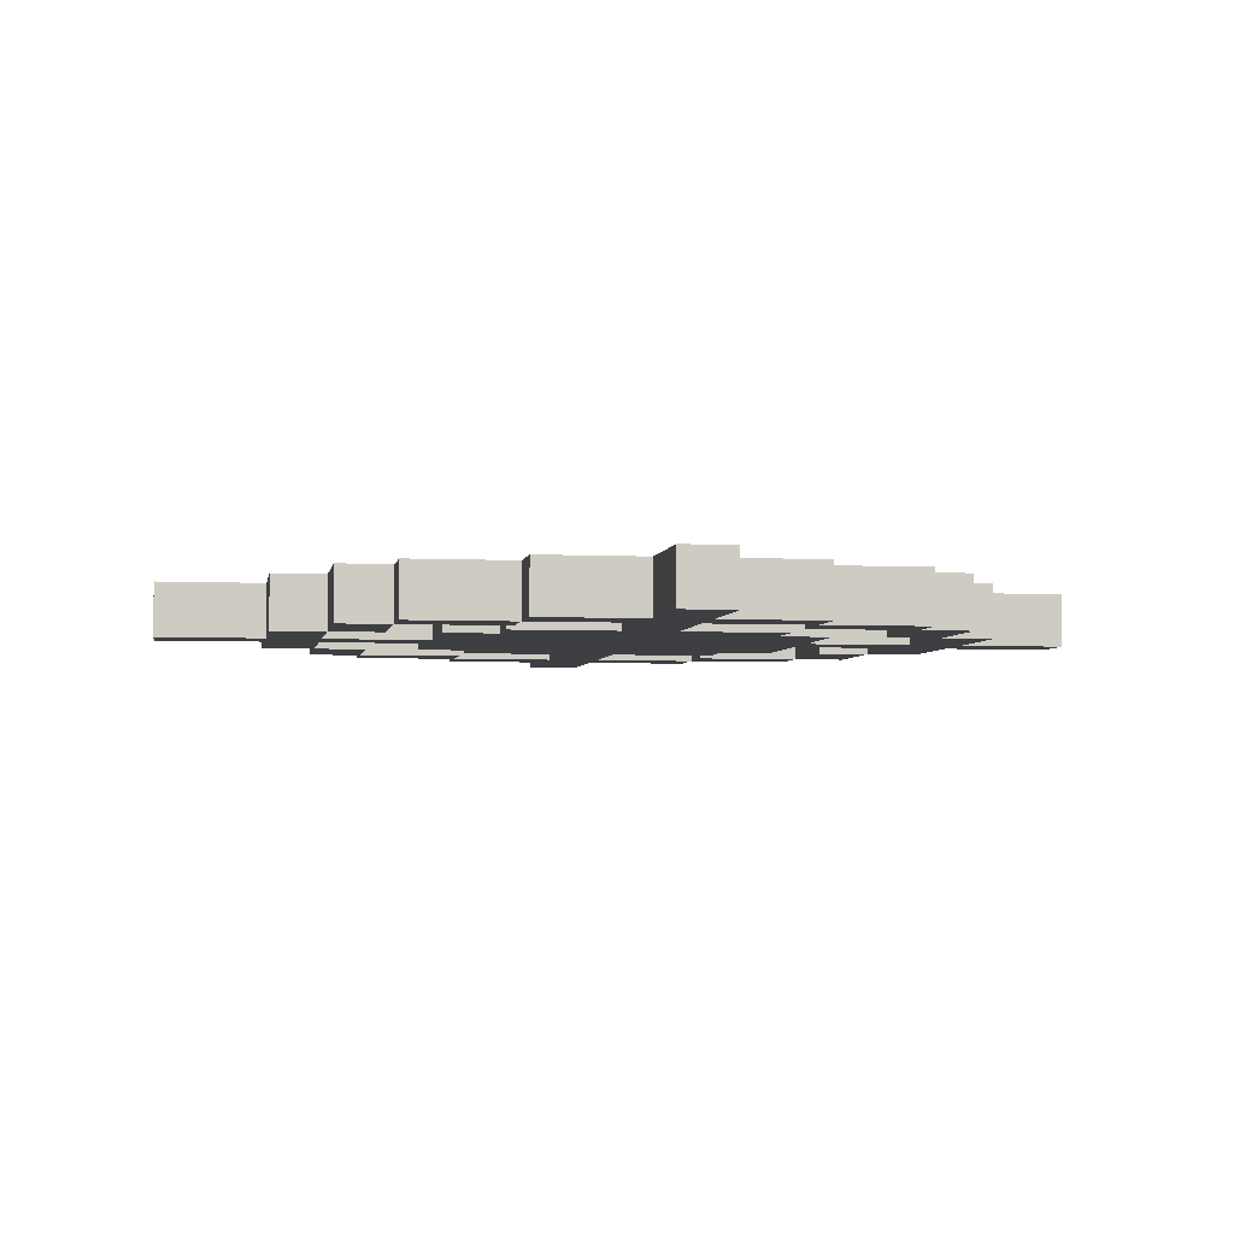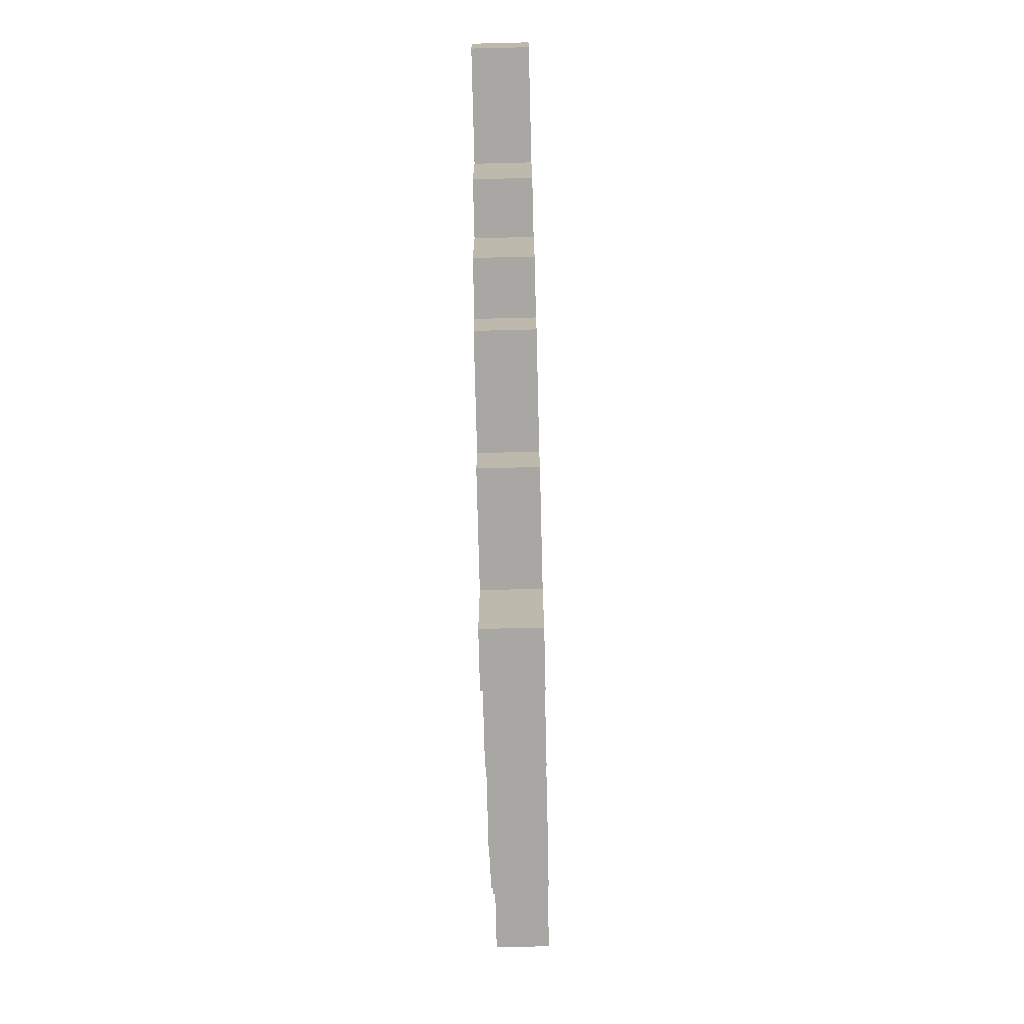
<metadata>
{"format":"obj","ext":"obj","renderer":"f3d","projection":"perspective","resolution":1024,"background":"white","views":[{"elev":-4.2,"azim":-9.5,"up":"+Z"},{"elev":-74.7,"azim":91.4,"up":"+Y"}]}
</metadata>
<code>
o
v -0.9 0.8 -3.725e-08
v -0.9 0.8 -0.1
v -0.9 0.9 -3.725e-08
v -0.9 0.9 -0.1
v -0.7 0.6 -3.725e-08
v -0.7 0.6 -0.1
v -0.7 0.8 -3.725e-08
v -0.7 0.8 -0.1
v -0.7 0.9 -3.725e-08
v -0.7 0.9 -0.1
v -0.7 1.1 -3.725e-08
v -0.7 1.1 -0.1
v -0.6 0.4 -3.725e-08
v -0.6 0.4 -0.1
v -0.6 0.6 -3.725e-08
v -0.6 0.6 -0.1
v -0.6 1.1 -3.725e-08
v -0.6 1.1 -0.1
v -0.6 1.3 -3.725e-08
v -0.6 1.3 -0.1
v -0.5 0.3 -3.725e-08
v -0.5 0.3 -0.1
v -0.5 0.4 -3.725e-08
v -0.5 0.4 -0.1
v -0.5 1.3 -3.725e-08
v -0.5 1.3 -0.1
v -0.5 1.4 -3.725e-08
v -0.5 1.4 -0.1
v -0.4 0.6 -3.725e-08
v -0.4 0.6 -0.1
v -0.4 0.8 -3.725e-08
v -0.4 0.8 -0.1
v -0.4 0.9 -3.725e-08
v -0.4 0.9 -0.1
v -0.4 1.1 -3.725e-08
v -0.4 1.1 -0.1
v -0.3 0.2 -3.725e-08
v -0.3 0.2 -0.1
v -0.3 0.3 -3.725e-08
v -0.3 0.3 -0.1
v -0.3 0.5 -3.725e-08
v -0.3 0.5 -0.1
v -0.3 0.6 -3.725e-08
v -0.3 0.6 -0.1
v -0.3 1.1 -3.725e-08
v -0.3 1.1 -0.1
v -0.3 1.2 -3.725e-08
v -0.3 1.2 -0.1
v -0.3 1.4 -3.725e-08
v -0.3 1.4 -0.1
v -0.3 1.5 -3.725e-08
v -0.3 1.5 -0.1
v -0.1 0 -3.725e-08
v -0.1 0 -0.1
v -0.1 0.2 -3.725e-08
v -0.1 0.2 -0.1
v -0.1 0.3 -3.725e-08
v -0.1 0.3 -0.1
v -0.1 0.5 -3.725e-08
v -0.1 0.5 -0.1
v -0.1 1.2 -3.725e-08
v -0.1 1.2 -0.1
v -0.1 1.4 -3.725e-08
v -0.1 1.4 -0.1
v -0.1 1.5 -3.725e-08
v -0.1 1.5 -0.1
v -0.1 1.7 -3.725e-08
v -0.1 1.7 -0.1
v 0.2 0.3 -3.725e-08
v 0.2 0.3 -0.1
v 0.2 0.4 -3.725e-08
v 0.2 0.4 -0.1
v 0.2 1.3 -3.725e-08
v 0.2 1.3 -0.1
v 0.2 1.4 -3.725e-08
v 0.2 1.4 -0.1
v 0.4 0.4 -3.725e-08
v 0.4 0.4 -0.1
v 0.4 0.6 -3.725e-08
v 0.4 0.6 -0.1
v 0.4 1.1 -3.725e-08
v 0.4 1.1 -0.1
v 0.4 1.3 -3.725e-08
v 0.4 1.3 -0.1
v 0.5 0.6 -3.725e-08
v 0.5 0.6 -0.1
v 0.5 0.8 -3.725e-08
v 0.5 0.8 -0.1
v 0.5 0.9 -3.725e-08
v 0.5 0.9 -0.1
v 0.5 1.1 -3.725e-08
v 0.5 1.1 -0.1
v -0.6 0.6 -3.725e-08
v -0.6 0.6 -0.1
v -0.6 0.8 -3.725e-08
v -0.6 0.8 -0.1
v -0.6 0.9 -3.725e-08
v -0.6 0.9 -0.1
v -0.6 1.1 -3.725e-08
v -0.6 1.1 -0.1
v -0.5 0.4 -3.725e-08
v -0.5 0.4 -0.1
v -0.5 0.6 -3.725e-08
v -0.5 0.6 -0.1
v -0.5 1.1 -3.725e-08
v -0.5 1.1 -0.1
v -0.5 1.3 -3.725e-08
v -0.5 1.3 -0.1
v -0.3 0.3 -3.725e-08
v -0.3 0.3 -0.1
v -0.3 0.4 -3.725e-08
v -0.3 0.4 -0.1
v -0.3 1.3 -3.725e-08
v -0.3 1.3 -0.1
v -0.3 1.4 -3.725e-08
v -0.3 1.4 -0.1
v 0 0 -3.725e-08
v 0 0 -0.1
v 0 0.2 -3.725e-08
v 0 0.2 -0.1
v 0 0.3 -3.725e-08
v 0 0.3 -0.1
v 0 0.5 -3.725e-08
v 0 0.5 -0.1
v 0 1.2 -3.725e-08
v 0 1.2 -0.1
v 0 1.4 -3.725e-08
v 0 1.4 -0.1
v 0 1.5 -3.725e-08
v 0 1.5 -0.1
v 0 1.7 -3.725e-08
v 0 1.7 -0.1
v 0.2 0.2 -3.725e-08
v 0.2 0.2 -0.1
v 0.2 0.3 -3.725e-08
v 0.2 0.3 -0.1
v 0.2 0.5 -3.725e-08
v 0.2 0.5 -0.1
v 0.2 0.6 -3.725e-08
v 0.2 0.6 -0.1
v 0.2 1.1 -3.725e-08
v 0.2 1.1 -0.1
v 0.2 1.2 -3.725e-08
v 0.2 1.2 -0.1
v 0.2 1.4 -3.725e-08
v 0.2 1.4 -0.1
v 0.2 1.5 -3.725e-08
v 0.2 1.5 -0.1
v 0.3 0.6 -3.725e-08
v 0.3 0.6 -0.1
v 0.3 0.8 -3.725e-08
v 0.3 0.8 -0.1
v 0.3 0.9 -3.725e-08
v 0.3 0.9 -0.1
v 0.3 1.1 -3.725e-08
v 0.3 1.1 -0.1
v 0.4 0.3 -3.725e-08
v 0.4 0.3 -0.1
v 0.4 0.4 -3.725e-08
v 0.4 0.4 -0.1
v 0.4 1.3 -3.725e-08
v 0.4 1.3 -0.1
v 0.4 1.4 -3.725e-08
v 0.4 1.4 -0.1
v 0.5 0.4 -3.725e-08
v 0.5 0.4 -0.1
v 0.5 0.6 -3.725e-08
v 0.5 0.6 -0.1
v 0.5 1.1 -3.725e-08
v 0.5 1.1 -0.1
v 0.5 1.3 -3.725e-08
v 0.5 1.3 -0.1
v 0.6 0.6 -3.725e-08
v 0.6 0.6 -0.1
v 0.6 0.8 -3.725e-08
v 0.6 0.8 -0.1
v 0.6 0.9 -3.725e-08
v 0.6 0.9 -0.1
v 0.6 1.1 -3.725e-08
v 0.6 1.1 -0.1
v 0.8 0.8 -3.725e-08
v 0.8 0.8 -0.1
v 0.8 0.9 -3.725e-08
v 0.8 0.9 -0.1
v -0.9 0.8 -3.725e-08
v -0.9 0.9 -3.725e-08
v -0.7 0.6 -3.725e-08
v -0.7 0.8 -3.725e-08
v -0.7 0.9 -3.725e-08
v -0.7 1.1 -3.725e-08
v -0.6 0.4 -3.725e-08
v -0.6 0.6 -3.725e-08
v -0.6 0.8 -3.725e-08
v -0.6 0.9 -3.725e-08
v -0.6 1.1 -3.725e-08
v -0.6 1.3 -3.725e-08
v -0.5 0.3 -3.725e-08
v -0.5 0.4 -3.725e-08
v -0.5 0.6 -3.725e-08
v -0.5 1.1 -3.725e-08
v -0.5 1.3 -3.725e-08
v -0.5 1.4 -3.725e-08
v -0.4 0.6 -3.725e-08
v -0.4 0.8 -3.725e-08
v -0.4 0.9 -3.725e-08
v -0.4 1.1 -3.725e-08
v -0.3 0.2 -3.725e-08
v -0.3 0.3 -3.725e-08
v -0.3 0.4 -3.725e-08
v -0.3 0.5 -3.725e-08
v -0.3 0.6 -3.725e-08
v -0.3 1.1 -3.725e-08
v -0.3 1.2 -3.725e-08
v -0.3 1.3 -3.725e-08
v -0.3 1.4 -3.725e-08
v -0.3 1.5 -3.725e-08
v -0.2 0.5 -3.725e-08
v -0.2 0.6 -3.725e-08
v -0.2 1.1 -3.725e-08
v -0.2 1.2 -3.725e-08
v -0.1 0 -3.725e-08
v -0.1 0.2 -3.725e-08
v -0.1 0.3 -3.725e-08
v -0.1 0.5 -3.725e-08
v -0.1 0.8 -3.725e-08
v -0.1 0.9 -3.725e-08
v -0.1 1.2 -3.725e-08
v -0.1 1.4 -3.725e-08
v -0.1 1.5 -3.725e-08
v -0.1 1.7 -3.725e-08
v 0 0 -3.725e-08
v 0 0.2 -3.725e-08
v 0 0.3 -3.725e-08
v 0 0.5 -3.725e-08
v 0 0.6 -3.725e-08
v 0 0.8 -3.725e-08
v 0 0.9 -3.725e-08
v 0 1.2 -3.725e-08
v 0 1.4 -3.725e-08
v 0 1.5 -3.725e-08
v 0 1.7 -3.725e-08
v 0.1 0.6 -3.725e-08
v 0.1 0.8 -3.725e-08
v 0.1 0.9 -3.725e-08
v 0.1 1.1 -3.725e-08
v 0.2 0.2 -3.725e-08
v 0.2 0.3 -3.725e-08
v 0.2 0.4 -3.725e-08
v 0.2 0.5 -3.725e-08
v 0.2 0.6 -3.725e-08
v 0.2 0.9 -3.725e-08
v 0.2 1.1 -3.725e-08
v 0.2 1.2 -3.725e-08
v 0.2 1.3 -3.725e-08
v 0.2 1.4 -3.725e-08
v 0.2 1.5 -3.725e-08
v 0.3 0.6 -3.725e-08
v 0.3 0.8 -3.725e-08
v 0.3 0.9 -3.725e-08
v 0.3 1.1 -3.725e-08
v 0.4 0.3 -3.725e-08
v 0.4 0.4 -3.725e-08
v 0.4 0.6 -3.725e-08
v 0.4 1.1 -3.725e-08
v 0.4 1.3 -3.725e-08
v 0.4 1.4 -3.725e-08
v 0.5 0.4 -3.725e-08
v 0.5 0.6 -3.725e-08
v 0.5 0.8 -3.725e-08
v 0.5 0.9 -3.725e-08
v 0.5 1.1 -3.725e-08
v 0.5 1.3 -3.725e-08
v 0.6 0.6 -3.725e-08
v 0.6 0.8 -3.725e-08
v 0.6 0.9 -3.725e-08
v 0.6 1.1 -3.725e-08
v 0.8 0.8 -3.725e-08
v 0.8 0.9 -3.725e-08
v -0.9 0.8 -0.1
v -0.9 0.9 -0.1
v -0.7 0.6 -0.1
v -0.7 0.8 -0.1
v -0.7 0.9 -0.1
v -0.7 1.1 -0.1
v -0.6 0.4 -0.1
v -0.6 0.6 -0.1
v -0.6 0.8 -0.1
v -0.6 0.9 -0.1
v -0.6 1.1 -0.1
v -0.6 1.3 -0.1
v -0.5 0.3 -0.1
v -0.5 0.4 -0.1
v -0.5 0.6 -0.1
v -0.5 1.1 -0.1
v -0.5 1.3 -0.1
v -0.5 1.4 -0.1
v -0.4 0.6 -0.1
v -0.4 0.8 -0.1
v -0.4 0.9 -0.1
v -0.4 1.1 -0.1
v -0.3 0.2 -0.1
v -0.3 0.3 -0.1
v -0.3 0.4 -0.1
v -0.3 0.5 -0.1
v -0.3 0.6 -0.1
v -0.3 1.1 -0.1
v -0.3 1.2 -0.1
v -0.3 1.3 -0.1
v -0.3 1.4 -0.1
v -0.3 1.5 -0.1
v -0.2 0.5 -0.1
v -0.2 0.6 -0.1
v -0.2 1.1 -0.1
v -0.2 1.2 -0.1
v -0.1 0 -0.1
v -0.1 0.2 -0.1
v -0.1 0.3 -0.1
v -0.1 0.5 -0.1
v -0.1 0.8 -0.1
v -0.1 0.9 -0.1
v -0.1 1.2 -0.1
v -0.1 1.4 -0.1
v -0.1 1.5 -0.1
v -0.1 1.7 -0.1
v 0 0 -0.1
v 0 0.2 -0.1
v 0 0.3 -0.1
v 0 0.5 -0.1
v 0 0.6 -0.1
v 0 0.8 -0.1
v 0 0.9 -0.1
v 0 1.2 -0.1
v 0 1.4 -0.1
v 0 1.5 -0.1
v 0 1.7 -0.1
v 0.1 0.6 -0.1
v 0.1 0.8 -0.1
v 0.1 0.9 -0.1
v 0.1 1.1 -0.1
v 0.2 0.2 -0.1
v 0.2 0.3 -0.1
v 0.2 0.4 -0.1
v 0.2 0.5 -0.1
v 0.2 0.6 -0.1
v 0.2 0.9 -0.1
v 0.2 1.1 -0.1
v 0.2 1.2 -0.1
v 0.2 1.3 -0.1
v 0.2 1.4 -0.1
v 0.2 1.5 -0.1
v 0.3 0.6 -0.1
v 0.3 0.8 -0.1
v 0.3 0.9 -0.1
v 0.3 1.1 -0.1
v 0.4 0.3 -0.1
v 0.4 0.4 -0.1
v 0.4 0.6 -0.1
v 0.4 1.1 -0.1
v 0.4 1.3 -0.1
v 0.4 1.4 -0.1
v 0.5 0.4 -0.1
v 0.5 0.6 -0.1
v 0.5 0.8 -0.1
v 0.5 0.9 -0.1
v 0.5 1.1 -0.1
v 0.5 1.3 -0.1
v 0.6 0.6 -0.1
v 0.6 0.8 -0.1
v 0.6 0.9 -0.1
v 0.6 1.1 -0.1
v 0.8 0.8 -0.1
v 0.8 0.9 -0.1
v -0.1 0 -3.725e-08
v 0 0 -3.725e-08
v -0.1 0 -0.1
v 0 0 -0.1
v -0.3 0.2 -3.725e-08
v -0.1 0.2 -3.725e-08
v 0 0.2 -3.725e-08
v 0.2 0.2 -3.725e-08
v -0.3 0.2 -0.1
v -0.1 0.2 -0.1
v 0 0.2 -0.1
v 0.2 0.2 -0.1
v -0.5 0.3 -3.725e-08
v -0.3 0.3 -3.725e-08
v 0.2 0.3 -3.725e-08
v 0.4 0.3 -3.725e-08
v -0.5 0.3 -0.1
v -0.3 0.3 -0.1
v 0.2 0.3 -0.1
v 0.4 0.3 -0.1
v -0.6 0.4 -3.725e-08
v -0.5 0.4 -3.725e-08
v 0.4 0.4 -3.725e-08
v 0.5 0.4 -3.725e-08
v -0.6 0.4 -0.1
v -0.5 0.4 -0.1
v 0.4 0.4 -0.1
v 0.5 0.4 -0.1
v -0.3 0.5 -3.725e-08
v -0.2 0.5 -3.725e-08
v -0.1 0.5 -3.725e-08
v 0 0.5 -3.725e-08
v 0.2 0.5 -3.725e-08
v -0.3 0.5 -0.1
v -0.2 0.5 -0.1
v -0.1 0.5 -0.1
v 0 0.5 -0.1
v 0.2 0.5 -0.1
v -0.7 0.6 -3.725e-08
v -0.6 0.6 -3.725e-08
v -0.4 0.6 -3.725e-08
v -0.3 0.6 -3.725e-08
v 0.2 0.6 -3.725e-08
v 0.3 0.6 -3.725e-08
v 0.5 0.6 -3.725e-08
v 0.6 0.6 -3.725e-08
v -0.7 0.6 -0.1
v -0.6 0.6 -0.1
v -0.4 0.6 -0.1
v -0.3 0.6 -0.1
v 0.2 0.6 -0.1
v 0.3 0.6 -0.1
v 0.5 0.6 -0.1
v 0.6 0.6 -0.1
v -0.9 0.8 -3.725e-08
v -0.7 0.8 -3.725e-08
v -0.6 0.8 -3.725e-08
v -0.4 0.8 -3.725e-08
v 0.3 0.8 -3.725e-08
v 0.5 0.8 -3.725e-08
v 0.6 0.8 -3.725e-08
v 0.8 0.8 -3.725e-08
v -0.9 0.8 -0.1
v -0.7 0.8 -0.1
v -0.6 0.8 -0.1
v -0.4 0.8 -0.1
v 0.3 0.8 -0.1
v 0.5 0.8 -0.1
v 0.6 0.8 -0.1
v 0.8 0.8 -0.1
v -0.6 1.1 -3.725e-08
v -0.5 1.1 -3.725e-08
v 0.4 1.1 -3.725e-08
v 0.5 1.1 -3.725e-08
v -0.6 1.1 -0.1
v -0.5 1.1 -0.1
v 0.4 1.1 -0.1
v 0.5 1.1 -0.1
v -0.5 1.3 -3.725e-08
v -0.3 1.3 -3.725e-08
v 0.2 1.3 -3.725e-08
v 0.4 1.3 -3.725e-08
v -0.5 1.3 -0.1
v -0.3 1.3 -0.1
v 0.2 1.3 -0.1
v 0.4 1.3 -0.1
v -0.3 1.4 -3.725e-08
v -0.1 1.4 -3.725e-08
v 0 1.4 -3.725e-08
v 0.2 1.4 -3.725e-08
v -0.3 1.4 -0.1
v -0.1 1.4 -0.1
v 0 1.4 -0.1
v 0.2 1.4 -0.1
v -0.3 0.3 -3.725e-08
v -0.1 0.3 -3.725e-08
v 0 0.3 -3.725e-08
v 0.2 0.3 -3.725e-08
v -0.3 0.3 -0.1
v -0.1 0.3 -0.1
v 0 0.3 -0.1
v 0.2 0.3 -0.1
v -0.5 0.4 -3.725e-08
v -0.3 0.4 -3.725e-08
v 0.2 0.4 -3.725e-08
v 0.4 0.4 -3.725e-08
v -0.5 0.4 -0.1
v -0.3 0.4 -0.1
v 0.2 0.4 -0.1
v 0.4 0.4 -0.1
v -0.6 0.6 -3.725e-08
v -0.5 0.6 -3.725e-08
v 0.4 0.6 -3.725e-08
v 0.5 0.6 -3.725e-08
v -0.6 0.6 -0.1
v -0.5 0.6 -0.1
v 0.4 0.6 -0.1
v 0.5 0.6 -0.1
v -0.9 0.9 -3.725e-08
v -0.7 0.9 -3.725e-08
v -0.6 0.9 -3.725e-08
v -0.4 0.9 -3.725e-08
v 0.3 0.9 -3.725e-08
v 0.5 0.9 -3.725e-08
v 0.6 0.9 -3.725e-08
v 0.8 0.9 -3.725e-08
v -0.9 0.9 -0.1
v -0.7 0.9 -0.1
v -0.6 0.9 -0.1
v -0.4 0.9 -0.1
v 0.3 0.9 -0.1
v 0.5 0.9 -0.1
v 0.6 0.9 -0.1
v 0.8 0.9 -0.1
v -0.7 1.1 -3.725e-08
v -0.6 1.1 -3.725e-08
v -0.4 1.1 -3.725e-08
v -0.3 1.1 -3.725e-08
v 0.2 1.1 -3.725e-08
v 0.3 1.1 -3.725e-08
v 0.5 1.1 -3.725e-08
v 0.6 1.1 -3.725e-08
v -0.7 1.1 -0.1
v -0.6 1.1 -0.1
v -0.4 1.1 -0.1
v -0.3 1.1 -0.1
v 0.2 1.1 -0.1
v 0.3 1.1 -0.1
v 0.5 1.1 -0.1
v 0.6 1.1 -0.1
v -0.3 1.2 -3.725e-08
v -0.2 1.2 -3.725e-08
v -0.1 1.2 -3.725e-08
v 0 1.2 -3.725e-08
v 0.2 1.2 -3.725e-08
v -0.3 1.2 -0.1
v -0.2 1.2 -0.1
v -0.1 1.2 -0.1
v 0 1.2 -0.1
v 0.2 1.2 -0.1
v -0.6 1.3 -3.725e-08
v -0.5 1.3 -3.725e-08
v 0.4 1.3 -3.725e-08
v 0.5 1.3 -3.725e-08
v -0.6 1.3 -0.1
v -0.5 1.3 -0.1
v 0.4 1.3 -0.1
v 0.5 1.3 -0.1
v -0.5 1.4 -3.725e-08
v -0.3 1.4 -3.725e-08
v 0.2 1.4 -3.725e-08
v 0.4 1.4 -3.725e-08
v -0.5 1.4 -0.1
v -0.3 1.4 -0.1
v 0.2 1.4 -0.1
v 0.4 1.4 -0.1
v -0.3 1.5 -3.725e-08
v -0.1 1.5 -3.725e-08
v 0 1.5 -3.725e-08
v 0.2 1.5 -3.725e-08
v -0.3 1.5 -0.1
v -0.1 1.5 -0.1
v 0 1.5 -0.1
v 0.2 1.5 -0.1
v -0.1 1.7 -3.725e-08
v 0 1.7 -3.725e-08
v -0.1 1.7 -0.1
v 0 1.7 -0.1
f 3 2 1
f 4 2 3
f 7 6 5
f 8 6 7
f 11 10 9
f 12 10 11
f 15 14 13
f 16 14 15
f 19 18 17
f 20 18 19
f 23 22 21
f 24 22 23
f 27 26 25
f 28 26 27
f 31 30 29
f 32 30 31
f 35 34 33
f 36 34 35
f 39 38 37
f 40 38 39
f 43 42 41
f 44 42 43
f 47 46 45
f 48 46 47
f 51 50 49
f 52 50 51
f 55 54 53
f 56 54 55
f 59 58 57
f 60 58 59
f 63 62 61
f 64 62 63
f 67 66 65
f 68 66 67
f 71 70 69
f 72 70 71
f 75 74 73
f 76 74 75
f 79 78 77
f 80 78 79
f 83 82 81
f 84 82 83
f 87 86 85
f 88 86 87
f 91 90 89
f 92 90 91
f 93 94 95
f 95 94 96
f 97 98 99
f 99 98 100
f 101 102 103
f 103 102 104
f 105 106 107
f 107 106 108
f 109 110 111
f 111 110 112
f 113 114 115
f 115 114 116
f 117 118 119
f 119 118 120
f 121 122 123
f 123 122 124
f 125 126 127
f 127 126 128
f 129 130 131
f 131 130 132
f 133 134 135
f 135 134 136
f 137 138 139
f 139 138 140
f 141 142 143
f 143 142 144
f 145 146 147
f 147 146 148
f 149 150 151
f 151 150 152
f 153 154 155
f 155 154 156
f 157 158 159
f 159 158 160
f 161 162 163
f 163 162 164
f 165 166 167
f 167 166 168
f 169 170 171
f 171 170 172
f 173 174 175
f 175 174 176
f 177 178 179
f 179 178 180
f 181 182 183
f 183 182 184
f 188 186 185
f 189 186 188
f 192 188 187
f 192 190 189
f 192 189 188
f 193 190 192
f 194 190 193
f 195 190 194
f 198 192 191
f 199 192 198
f 200 196 195
f 201 196 200
f 204 194 193
f 205 194 204
f 208 198 197
f 209 198 208
f 211 206 205
f 211 204 203
f 211 205 204
f 212 206 211
f 214 202 201
f 215 202 214
f 217 211 210
f 218 212 211
f 218 211 217
f 219 213 212
f 219 212 218
f 220 213 219
f 222 208 207
f 223 208 222
f 224 218 217
f 225 219 218
f 226 219 225
f 227 220 219
f 228 216 215
f 229 216 228
f 231 223 222
f 231 224 223
f 231 222 221
f 232 224 231
f 233 224 232
f 234 218 224
f 234 224 233
f 235 225 218
f 235 218 234
f 236 226 225
f 236 225 235
f 237 219 226
f 237 226 236
f 238 230 229
f 238 227 219
f 238 229 228
f 238 228 227
f 239 230 238
f 240 230 239
f 241 230 240
f 242 235 234
f 242 236 235
f 243 237 236
f 243 236 242
f 244 219 237
f 244 237 243
f 245 238 219
f 245 219 244
f 246 233 232
f 247 233 246
f 249 242 234
f 250 243 242
f 250 242 249
f 250 244 243
f 251 245 244
f 251 244 250
f 252 238 245
f 252 245 251
f 253 238 252
f 255 240 239
f 256 240 255
f 257 251 250
f 257 252 251
f 258 252 257
f 259 252 258
f 260 252 259
f 261 248 247
f 262 248 261
f 265 255 254
f 266 255 265
f 267 263 262
f 268 263 267
f 269 259 258
f 270 259 269
f 271 265 264
f 272 265 271
f 273 270 269
f 273 271 270
f 273 269 268
f 274 271 273
f 275 271 274
f 276 271 275
f 277 275 274
f 278 275 277
f 279 280 282
f 282 280 283
f 281 282 286
f 283 284 286
f 282 283 286
f 286 284 287
f 287 284 288
f 288 284 289
f 285 286 292
f 292 286 293
f 289 290 294
f 294 290 295
f 287 288 298
f 298 288 299
f 291 292 302
f 302 292 303
f 299 300 305
f 297 298 305
f 298 299 305
f 305 300 306
f 295 296 308
f 308 296 309
f 304 305 311
f 305 306 312
f 311 305 312
f 306 307 313
f 312 306 313
f 313 307 314
f 301 302 316
f 316 302 317
f 311 312 318
f 312 313 319
f 319 313 320
f 313 314 321
f 309 310 322
f 322 310 323
f 316 317 325
f 317 318 325
f 315 316 325
f 325 318 326
f 326 318 327
f 318 312 328
f 327 318 328
f 312 319 329
f 328 312 329
f 319 320 330
f 329 319 330
f 320 313 331
f 330 320 331
f 323 324 332
f 313 321 332
f 322 323 332
f 321 322 332
f 332 324 333
f 333 324 334
f 334 324 335
f 328 329 336
f 329 330 336
f 330 331 337
f 336 330 337
f 331 313 338
f 337 331 338
f 313 332 339
f 338 313 339
f 326 327 340
f 340 327 341
f 328 336 343
f 336 337 344
f 343 336 344
f 337 338 344
f 338 339 345
f 344 338 345
f 339 332 346
f 345 339 346
f 346 332 347
f 333 334 349
f 349 334 350
f 344 345 351
f 345 346 351
f 351 346 352
f 352 346 353
f 353 346 354
f 341 342 355
f 355 342 356
f 348 349 359
f 359 349 360
f 356 357 361
f 361 357 362
f 352 353 363
f 363 353 364
f 358 359 365
f 365 359 366
f 363 364 367
f 364 365 367
f 362 363 367
f 367 365 368
f 368 365 369
f 369 365 370
f 368 369 371
f 371 369 372
f 375 374 373
f 376 374 375
f 381 378 377
f 382 378 381
f 383 380 379
f 384 380 383
f 389 386 385
f 390 386 389
f 391 388 387
f 392 388 391
f 397 394 393
f 398 394 397
f 399 396 395
f 400 396 399
f 406 402 401
f 407 403 402
f 407 402 406
f 408 403 407
f 409 405 404
f 410 405 409
f 419 412 411
f 420 412 419
f 421 414 413
f 422 414 421
f 423 416 415
f 424 416 423
f 425 418 417
f 426 418 425
f 435 428 427
f 436 428 435
f 437 430 429
f 438 430 437
f 439 432 431
f 440 432 439
f 441 434 433
f 442 434 441
f 447 444 443
f 448 444 447
f 449 446 445
f 450 446 449
f 455 452 451
f 456 452 455
f 457 454 453
f 458 454 457
f 463 460 459
f 464 460 463
f 465 462 461
f 466 462 465
f 467 468 471
f 471 468 472
f 469 470 473
f 473 470 474
f 475 476 479
f 479 476 480
f 477 478 481
f 481 478 482
f 483 484 487
f 487 484 488
f 485 486 489
f 489 486 490
f 491 492 499
f 499 492 500
f 493 494 501
f 501 494 502
f 495 496 503
f 503 496 504
f 497 498 505
f 505 498 506
f 507 508 515
f 515 508 516
f 509 510 517
f 517 510 518
f 511 512 519
f 519 512 520
f 513 514 521
f 521 514 522
f 523 524 528
f 524 525 529
f 528 524 529
f 529 525 530
f 526 527 531
f 531 527 532
f 533 534 537
f 537 534 538
f 535 536 539
f 539 536 540
f 541 542 545
f 545 542 546
f 543 544 547
f 547 544 548
f 549 550 553
f 553 550 554
f 551 552 555
f 555 552 556
f 557 558 559
f 559 558 560

</code>
